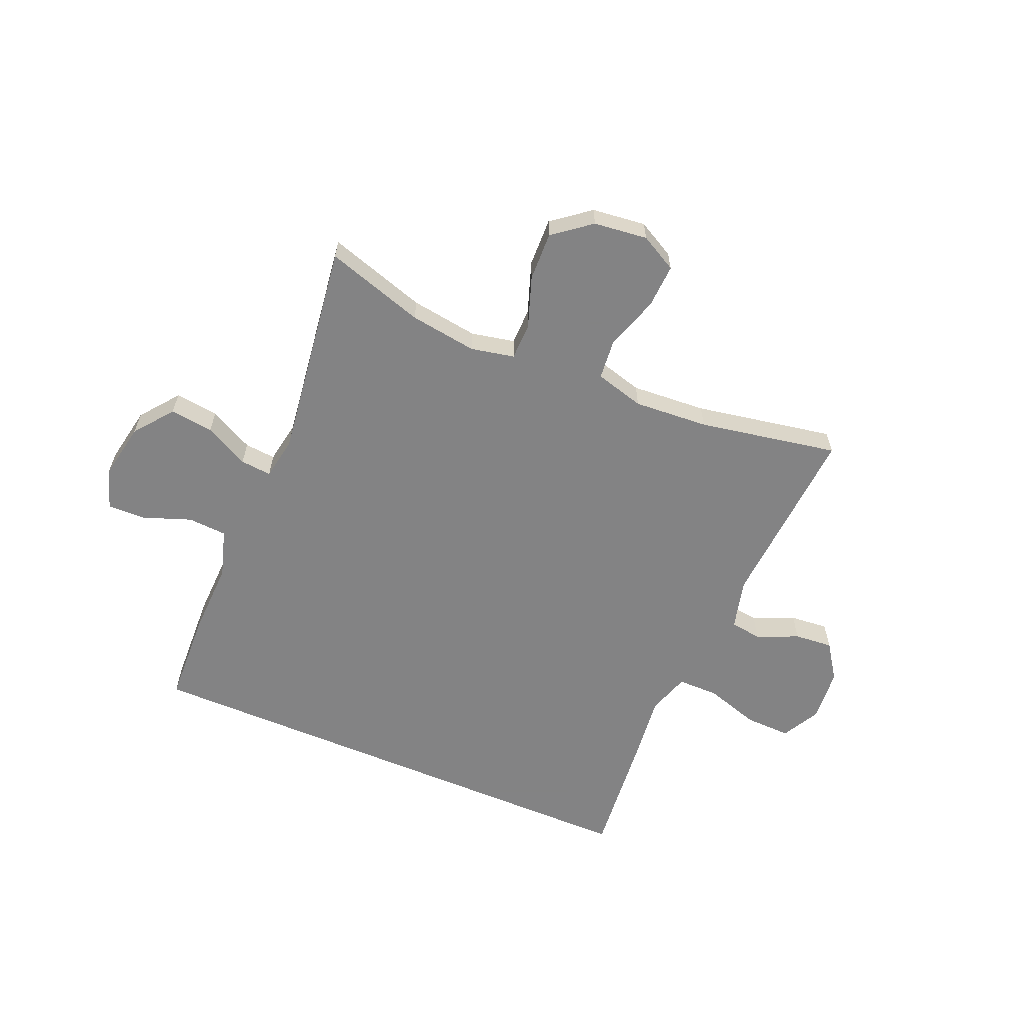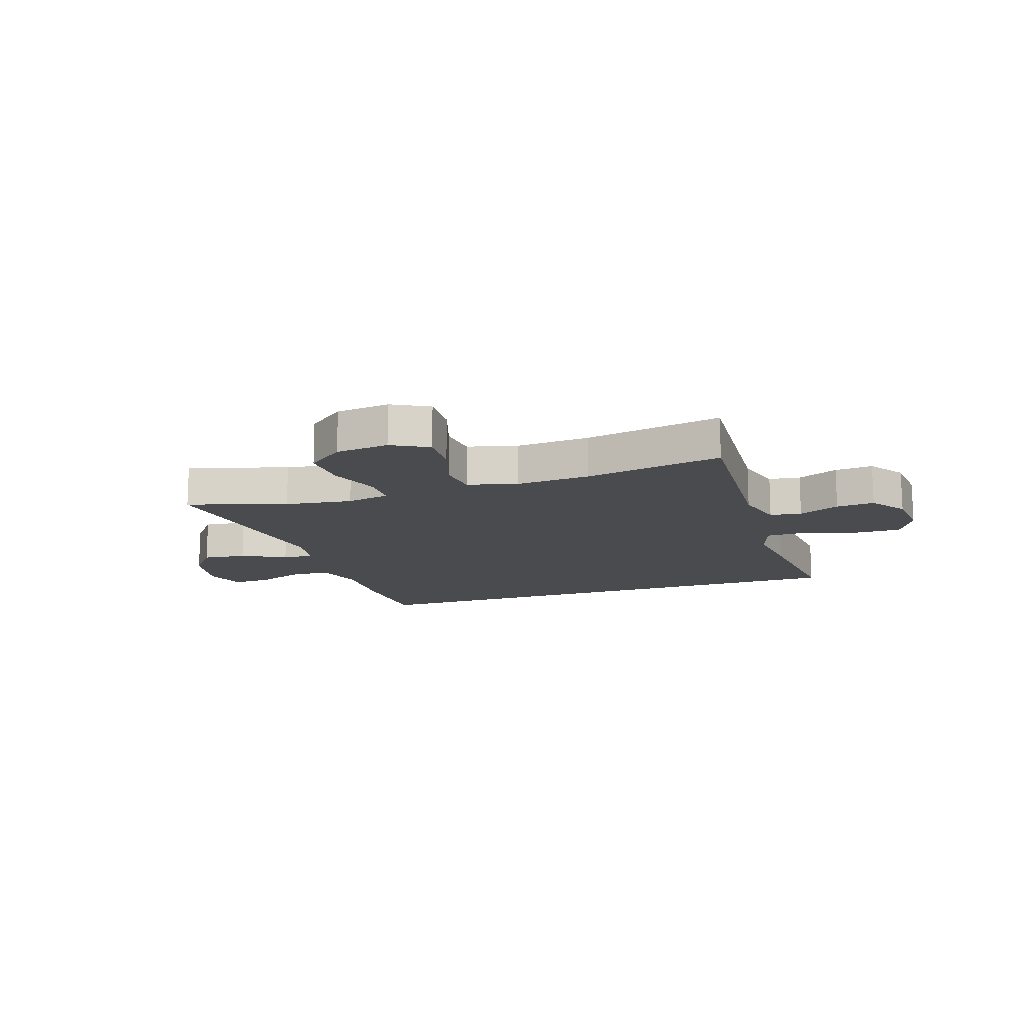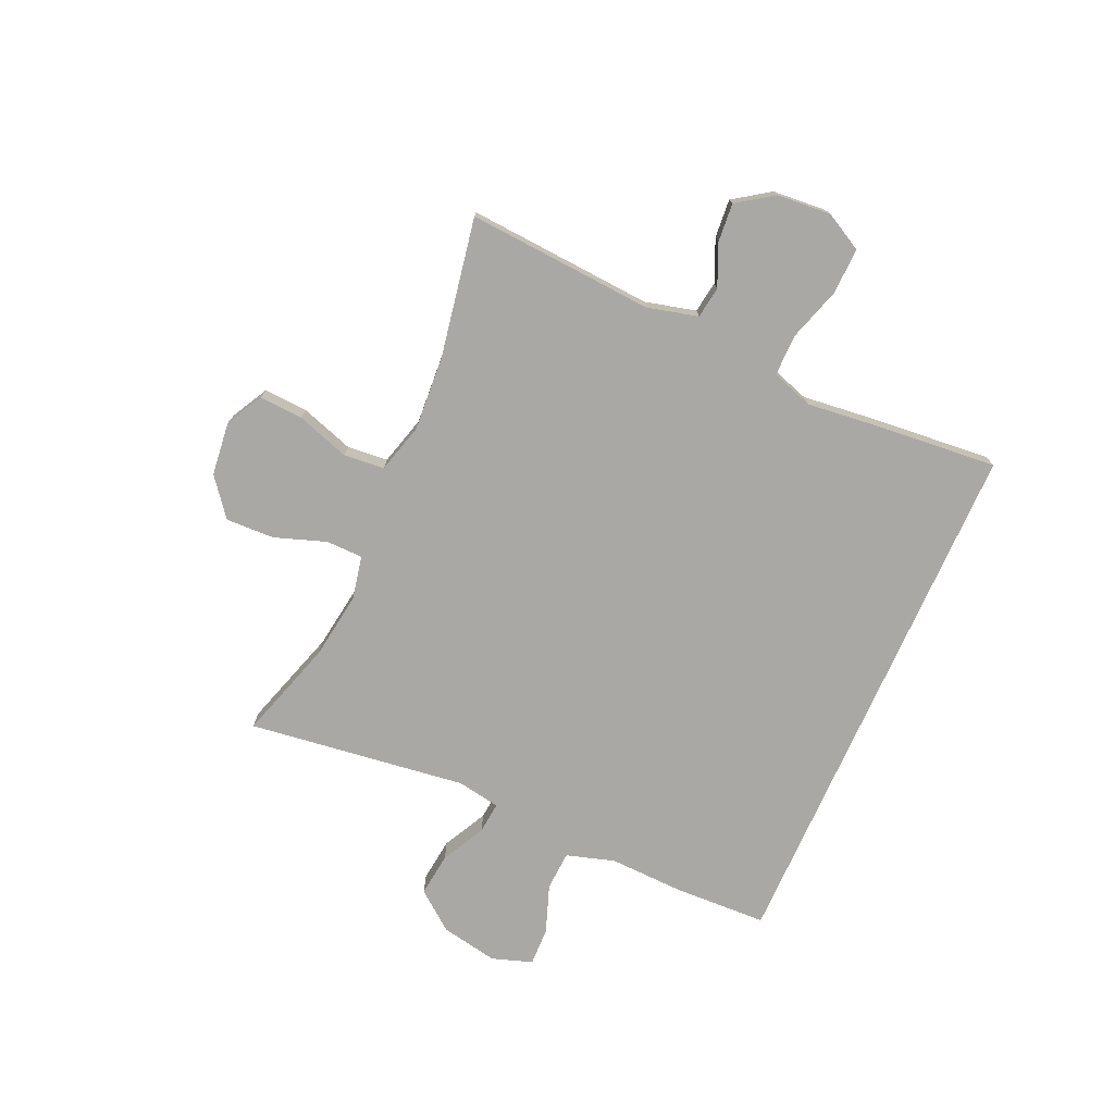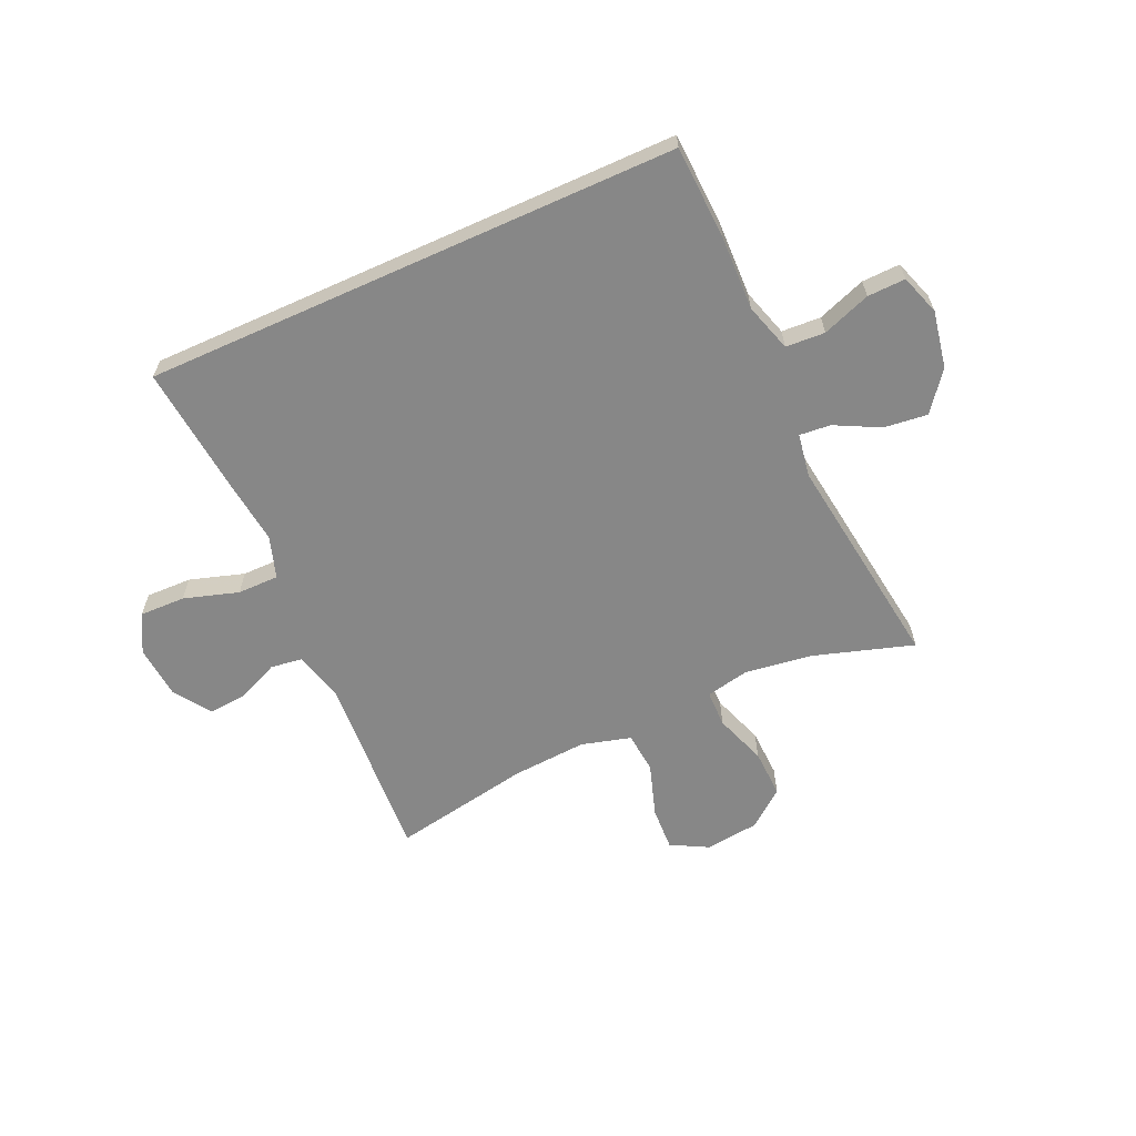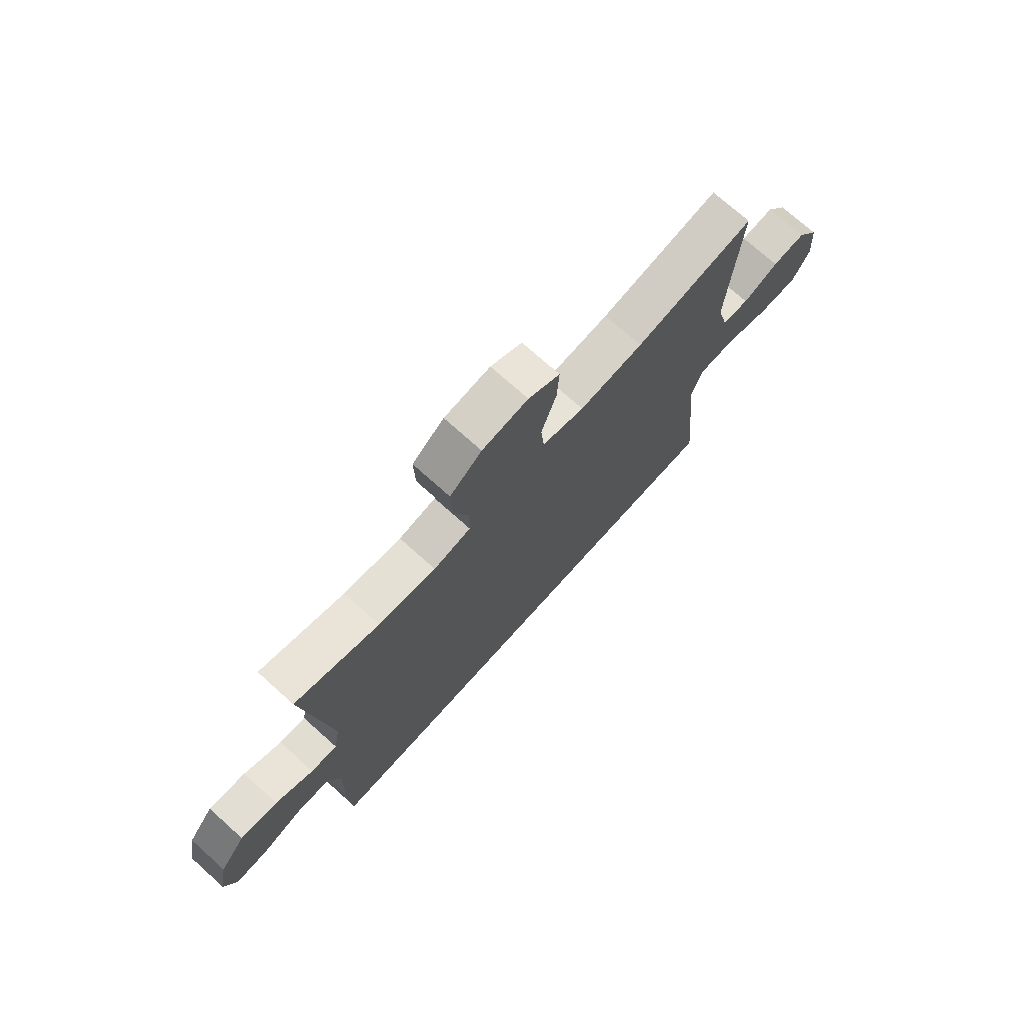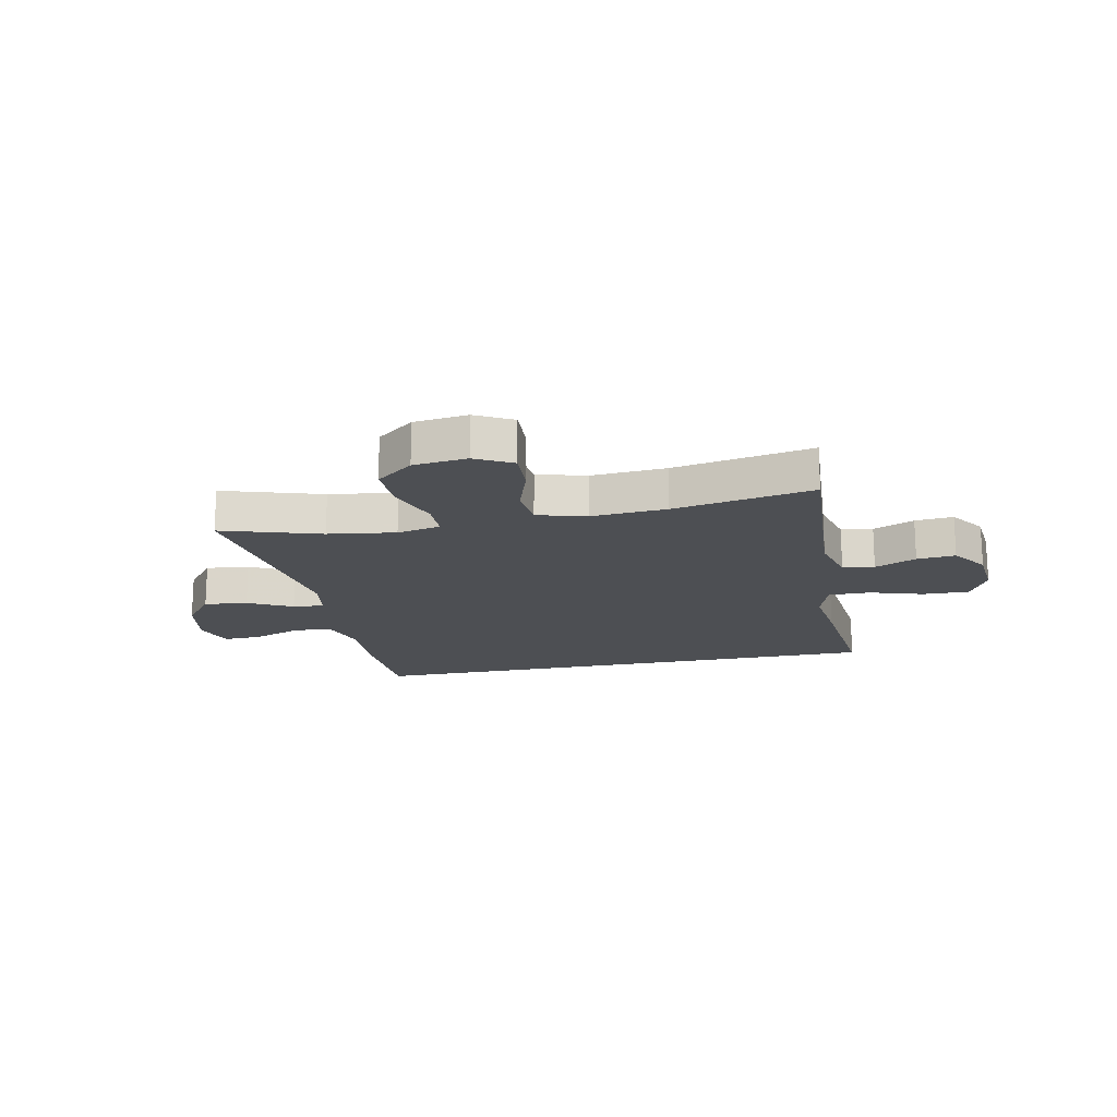
<metadata>
{"format":"obj","ext":"obj","renderer":"f3d","projection":"perspective","resolution":1024,"background":"white","views":[{"elev":-61.1,"azim":-23.0,"up":"+Y"},{"elev":-14.1,"azim":18.6,"up":"+Y"},{"elev":-75.2,"azim":65.9,"up":"+Y"},{"elev":-62.4,"azim":-155.7,"up":"+Y"},{"elev":73.2,"azim":-48.1,"up":"+Z"},{"elev":-17.5,"azim":11.8,"up":"+Y"}]}
</metadata>
<code>
v -0.5 0.07 0.5
v -0.325 0.07 0.445
v -0.206 0.07 0.428
v -0.129 0.07 0.444
v -0.128 0.07 0.509
v -0.16 0.07 0.6
v -0.163 0.07 0.686
v -0.097 0.07 0.738
v -0.002 0.07 0.749
v 0.063 0.07 0.714
v 0.059 0.07 0.636
v 0.028 0.07 0.542
v 0.035 0.07 0.47
v 0.122 0.07 0.446
v 0.254 0.07 0.455
v 0.5 0.07 0.5
v 0.478 0.07 0.17
v 0.501 0.07 0.08
v 0.557 0.07 0.072
v 0.63 0.07 0.104
v 0.698 0.07 0.11
v 0.742 0.07 0.046
v 0.75 0.07 -0.049
v 0.714 0.07 -0.116
v 0.633 0.07 -0.114
v 0.537 0.07 -0.084
v 0.464 0.07 -0.084
v 0.44 0.07 -0.158
v 0.453 0.07 -0.272
v 0.475 0.07 -0.5
v -0.469 0.07 -0.5
v -0.476 0.07 -0.335
v -0.472 0.07 -0.204
v -0.498 0.07 -0.119
v -0.567 0.07 -0.115
v -0.652 0.07 -0.146
v -0.719 0.07 -0.148
v -0.743 0.07 -0.077
v -0.724 0.07 0.024
v -0.671 0.07 0.092
v -0.594 0.07 0.083
v -0.516 0.07 0.043
v -0.461 0.07 0.038
v -0.448 0.07 0.114
v -0.5 0 0.5
v -0.325 0 0.445
v -0.206 0 0.428
v -0.129 0 0.444
v -0.128 0 0.509
v -0.16 0 0.6
v -0.163 0 0.686
v -0.097 0 0.738
v -0.002 0 0.749
v 0.063 0 0.714
v 0.059 0 0.636
v 0.028 0 0.542
v 0.035 0 0.47
v 0.122 0 0.446
v 0.254 0 0.455
v 0.5 0 0.5
v 0.478 0 0.17
v 0.501 0 0.08
v 0.557 0 0.072
v 0.63 0 0.104
v 0.698 0 0.11
v 0.742 0 0.046
v 0.75 0 -0.049
v 0.714 0 -0.116
v 0.633 0 -0.114
v 0.537 0 -0.084
v 0.464 0 -0.084
v 0.44 0 -0.158
v 0.453 0 -0.272
v 0.475 0 -0.5
v -0.469 0 -0.5
v -0.476 0 -0.335
v -0.472 0 -0.204
v -0.498 0 -0.119
v -0.567 0 -0.115
v -0.652 0 -0.146
v -0.719 0 -0.148
v -0.743 0 -0.077
v -0.724 0 0.024
v -0.671 0 0.092
v -0.594 0 0.083
v -0.516 0 0.043
v -0.461 0 0.038
v -0.448 0 0.114
f 40 41 42
f 39 40 42
f 38 39 42
f 37 38 42
f 36 37 42
f 35 36 42
f 34 35 42 43
f 33 34 43
f 33 43 44
f 32 33 44
f 31 32 44
f 30 31 44
f 29 30 44
f 28 29 44
f 24 25 26
f 23 24 26
f 22 23 26
f 21 22 26
f 20 21 26
f 19 20 26
f 18 19 26 27
f 44 1 2
f 28 44 2
f 27 28 2
f 18 27 2
f 17 18 2
f 10 11 12
f 9 10 12
f 8 9 12
f 7 8 12
f 6 7 12
f 5 6 12
f 4 5 12 13
f 3 4 13 14
f 17 2 3
f 15 16 17
f 14 15 17
f 3 14 17
f 86 85 84
f 86 84 83
f 86 83 82
f 86 82 81
f 86 81 80
f 86 80 79
f 87 86 79 78
f 87 78 77
f 88 87 77
f 88 77 76
f 88 76 75
f 88 75 74
f 88 74 73
f 88 73 72
f 70 69 68
f 70 68 67
f 70 67 66
f 70 66 65
f 70 65 64
f 70 64 63
f 71 70 63 62
f 46 45 88
f 46 88 72
f 46 72 71
f 46 71 62
f 46 62 61
f 56 55 54
f 56 54 53
f 56 53 52
f 56 52 51
f 56 51 50
f 56 50 49
f 57 56 49 48
f 58 57 48 47
f 47 46 61
f 61 60 59
f 61 59 58
f 61 58 47
f 1 45 46 2
f 2 46 47 3
f 3 47 48 4
f 4 48 49 5
f 5 49 50 6
f 6 50 51 7
f 7 51 52 8
f 8 52 53 9
f 9 53 54 10
f 10 54 55 11
f 11 55 56 12
f 12 56 57 13
f 13 57 58 14
f 14 58 59 15
f 15 59 60 16
f 16 60 61 17
f 17 61 62 18
f 18 62 63 19
f 19 63 64 20
f 20 64 65 21
f 21 65 66 22
f 22 66 67 23
f 23 67 68 24
f 24 68 69 25
f 25 69 70 26
f 26 70 71 27
f 27 71 72 28
f 28 72 73 29
f 29 73 74 30
f 30 74 75 31
f 31 75 76 32
f 32 76 77 33
f 33 77 78 34
f 34 78 79 35
f 35 79 80 36
f 36 80 81 37
f 37 81 82 38
f 38 82 83 39
f 39 83 84 40
f 40 84 85 41
f 41 85 86 42
f 42 86 87 43
f 43 87 88 44
f 44 88 45 1

</code>
